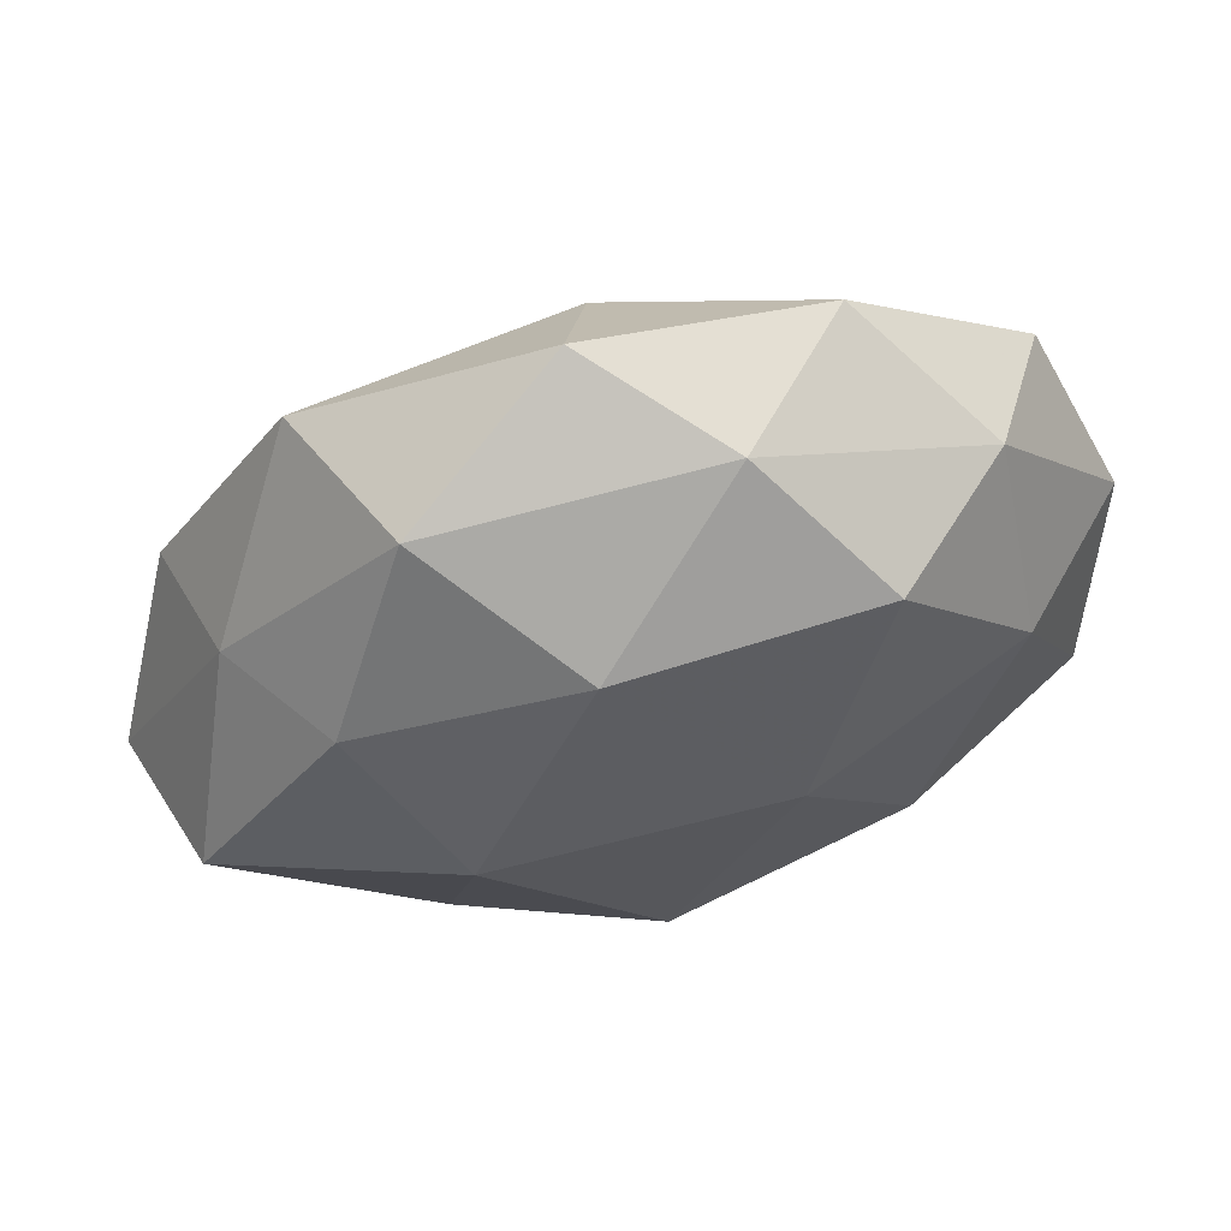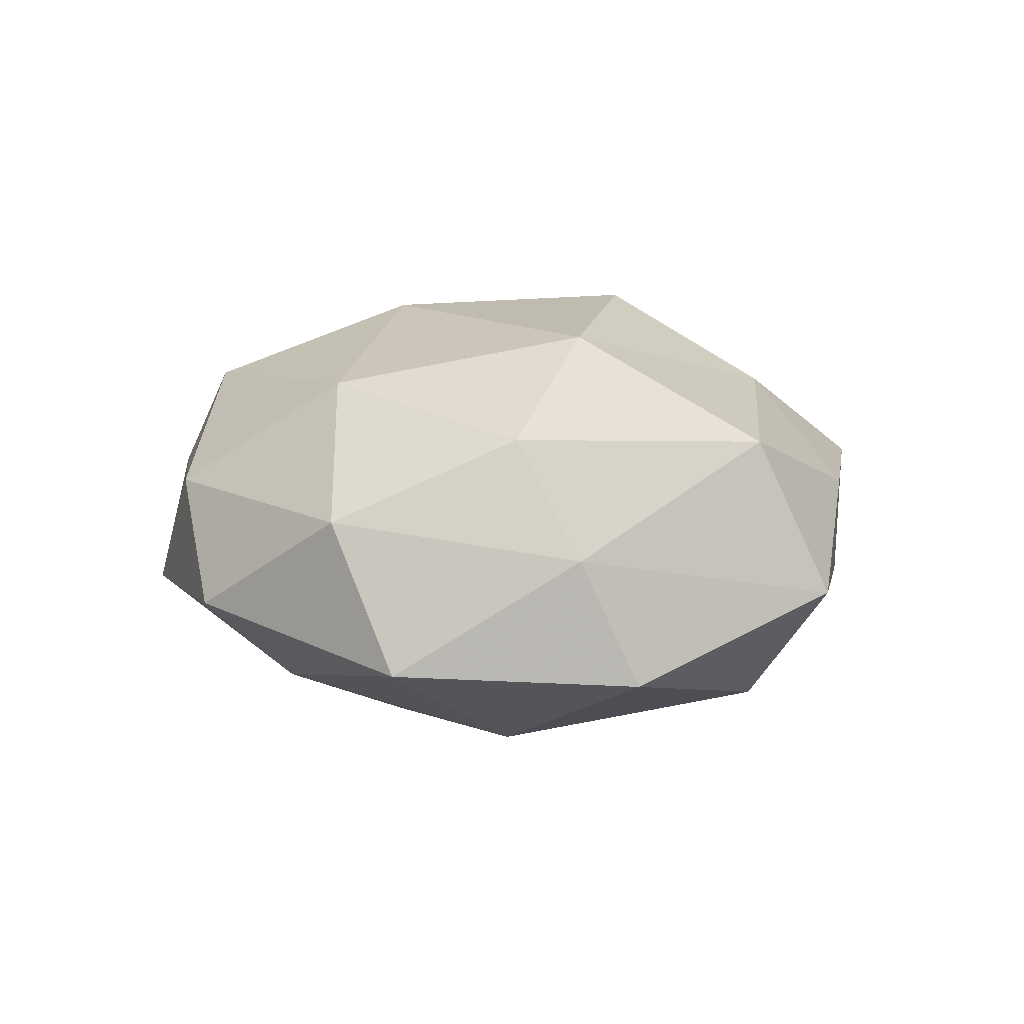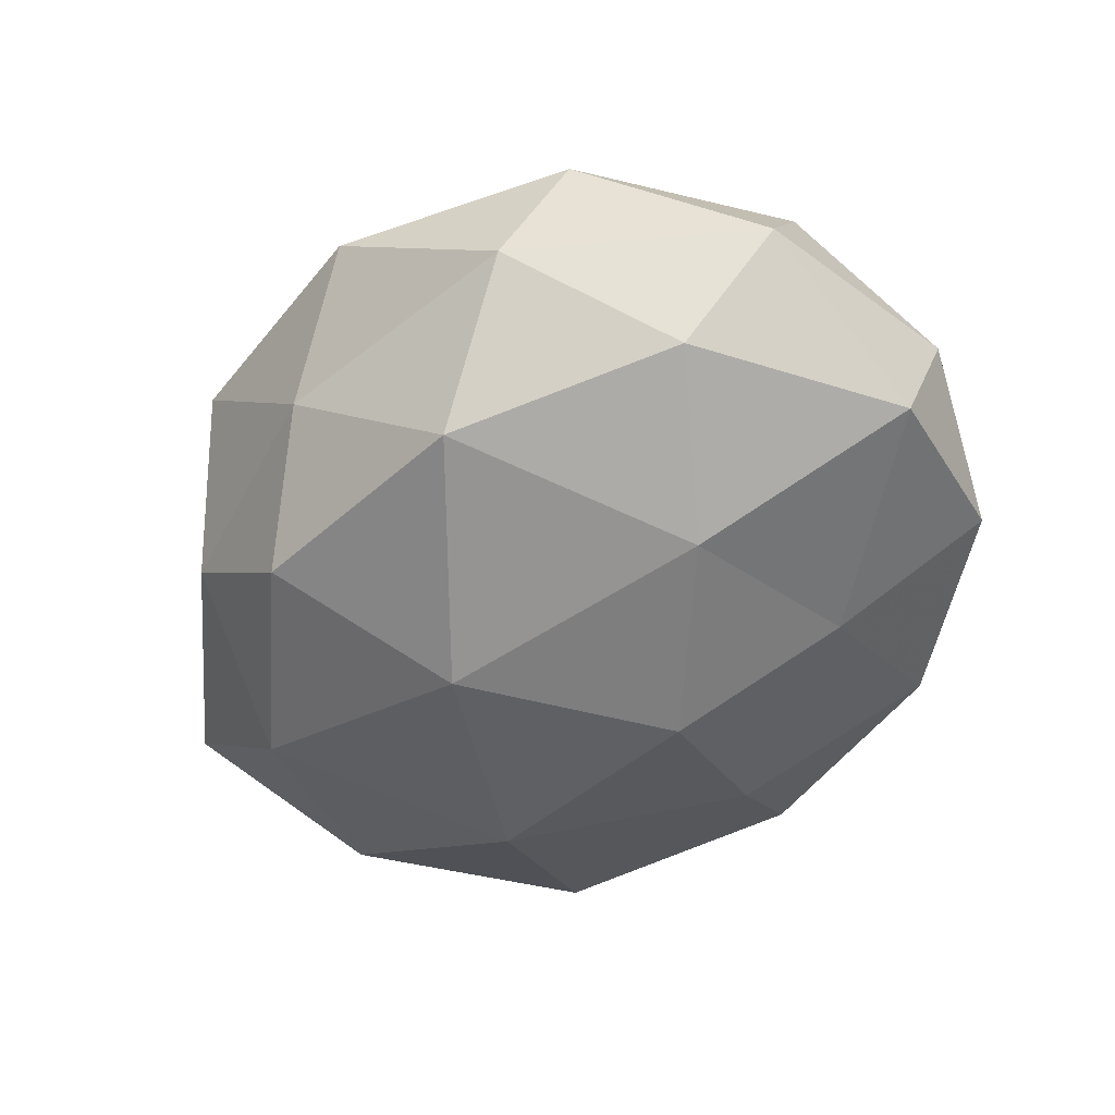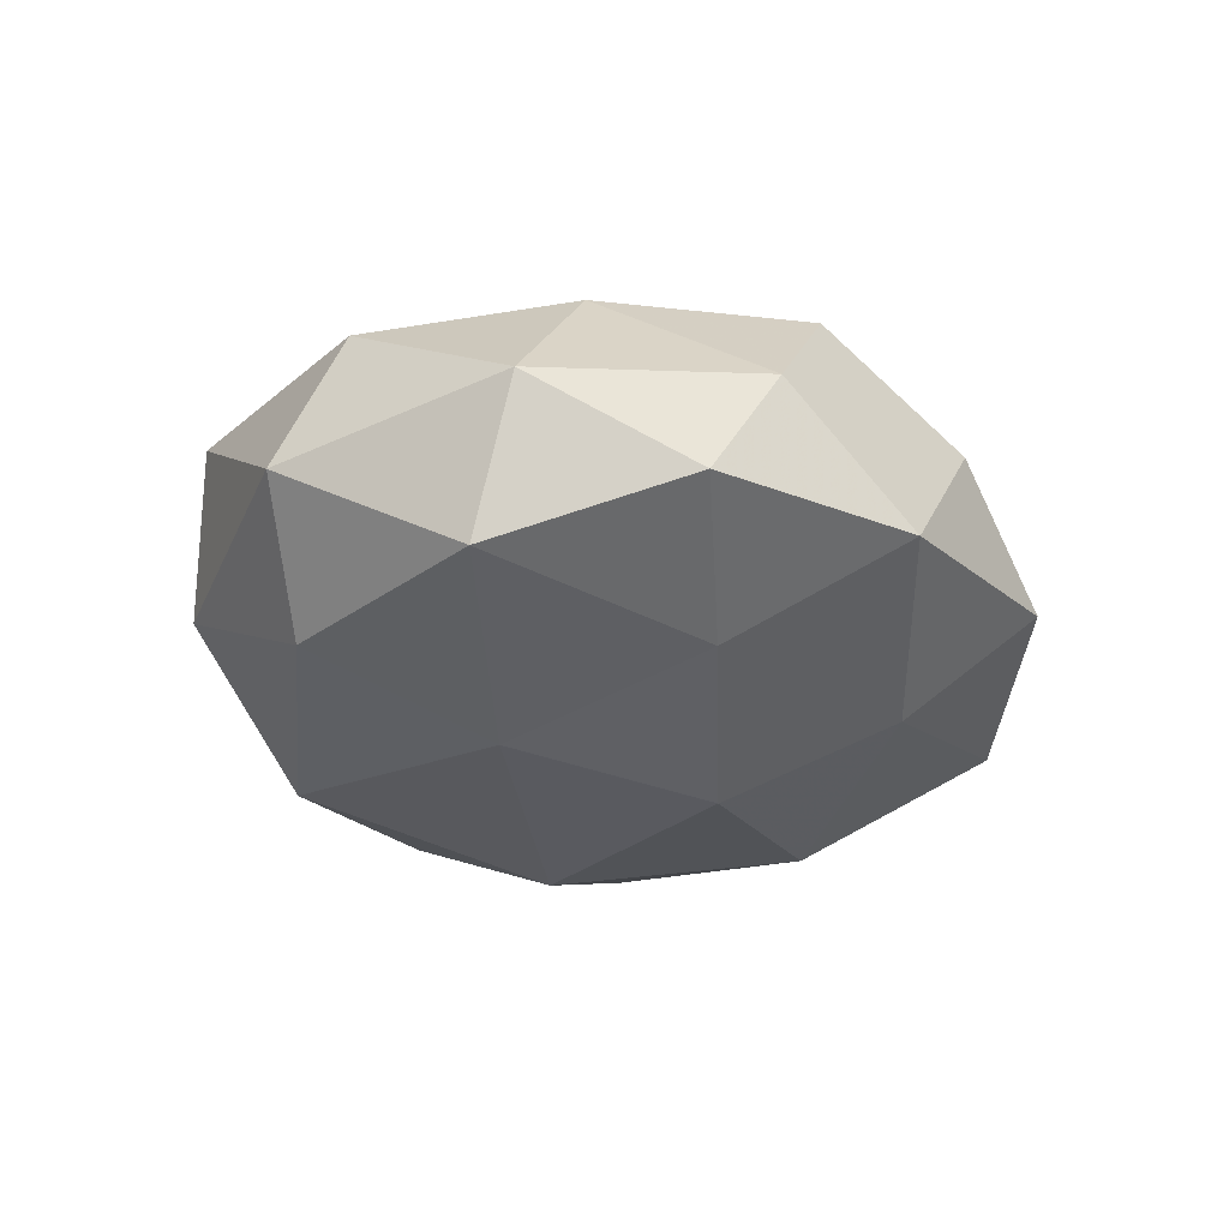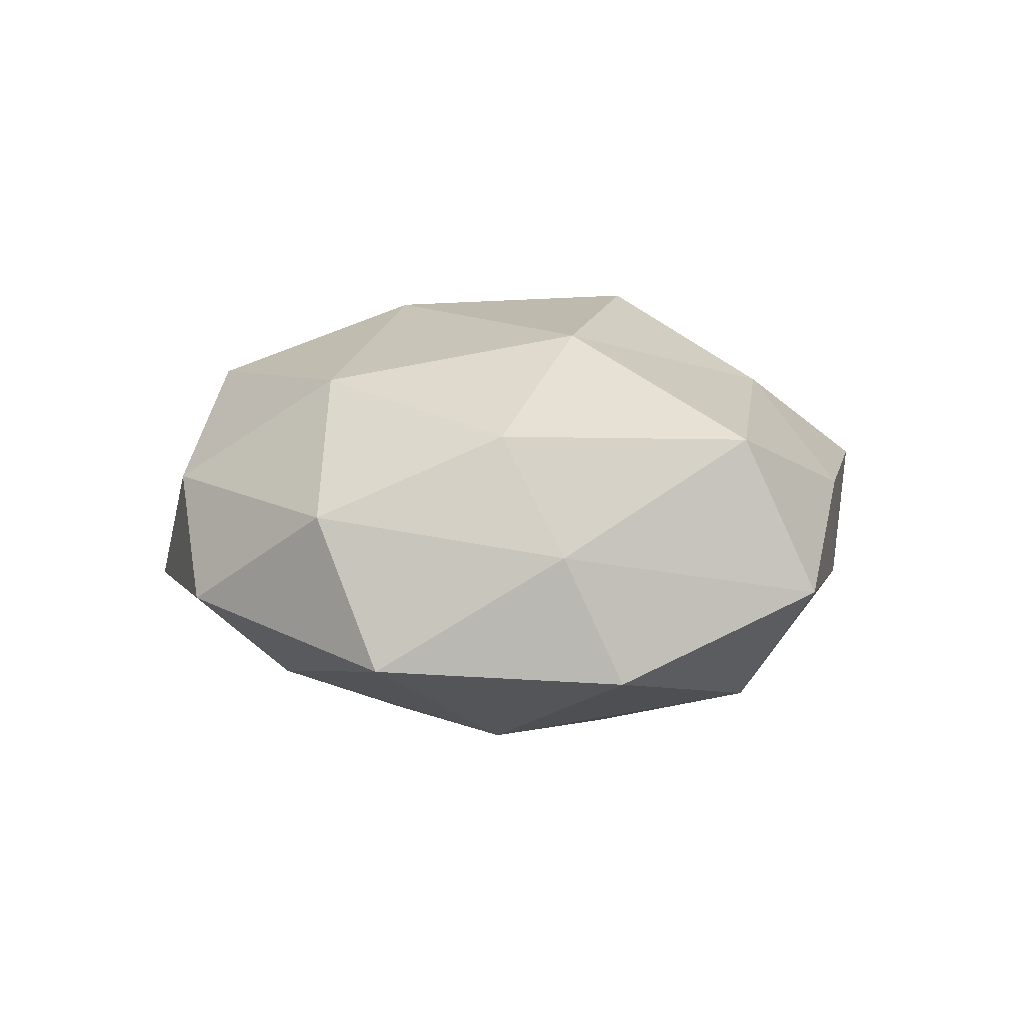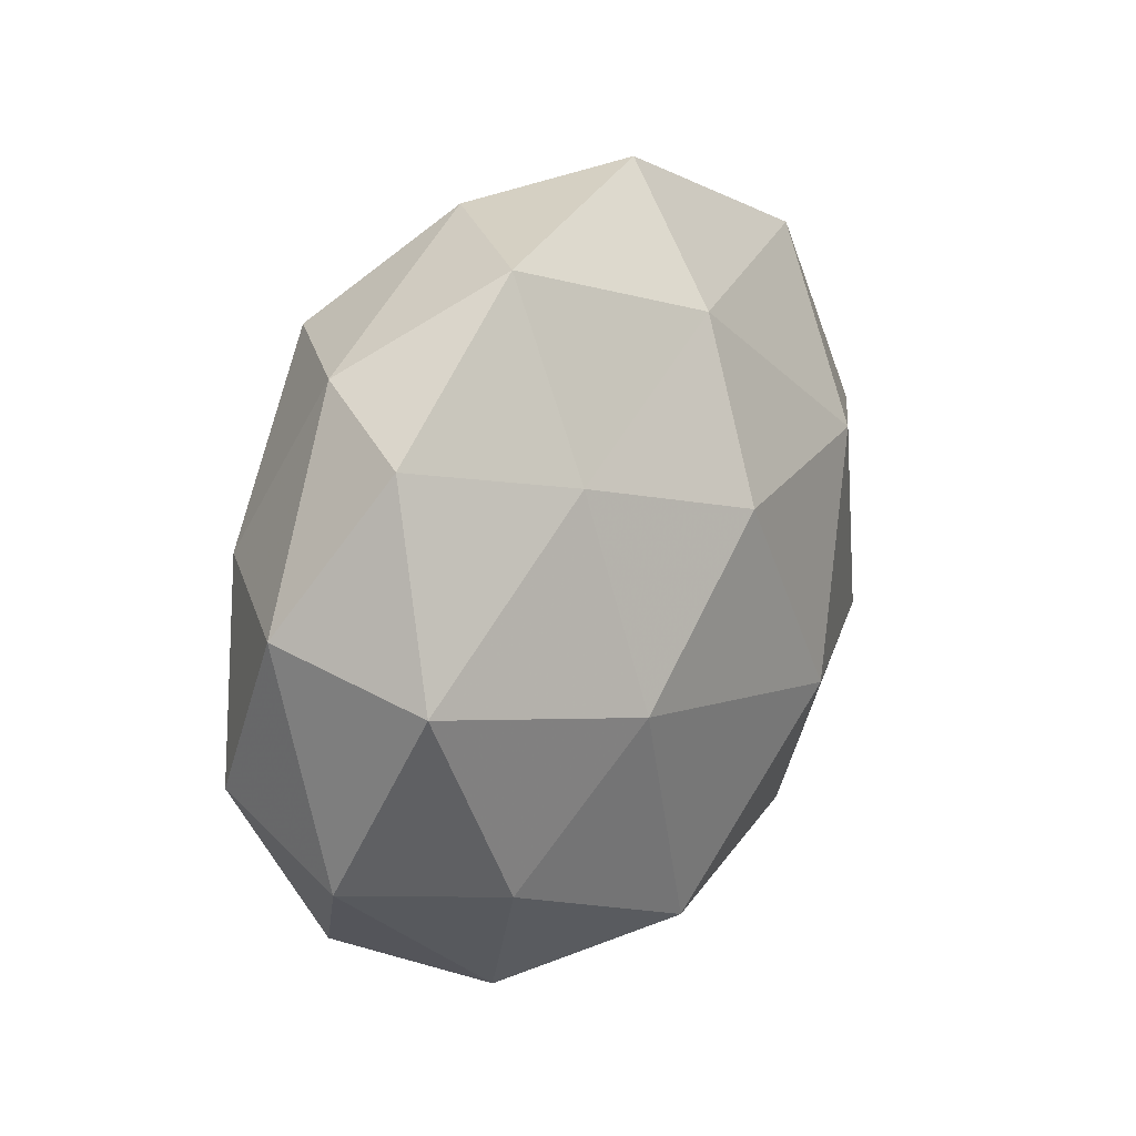
<metadata>
{"format":"obj","ext":"obj","renderer":"f3d","projection":"perspective","resolution":1024,"background":"white","views":[{"elev":65.3,"azim":-13.7,"up":"+Y"},{"elev":10.4,"azim":-122.8,"up":"+Z"},{"elev":-54.6,"azim":42.5,"up":"+Z"},{"elev":-24.9,"azim":109.7,"up":"+Z"},{"elev":9.8,"azim":-120.2,"up":"+Z"},{"elev":20.5,"azim":121.6,"up":"+Y"}]}
</metadata>
<code>
v 0.04837 -0.01859 -0.002792
v 0.03729 0.01109 0.01708
v -0.04693 0.01115 -0.01272
v -0.04962 -0.004202 0.01573
v -0.01887 -0.0308 -0.01876
v 0.03535 0.03119 0.005426
v -0.02419 0.01515 -0.02381
v 0.02479 -0.03896 -0.006404
v 0.05134 0.009098 0.001868
v -0.03173 0.03611 -0.01129
v 0.02123 0.03171 0.01925
v 0.02533 -0.01514 0.02314
v 0.006879 -0.04755 0.005657
v -0.0554 -0.01041 -0.002321
v 0.03194 -0.03484 0.01059
v -0.0254 -0.02301 0.01955
v 0.04873 0.003727 -0.01518
v -0.006427 -0.04067 -0.00696
v -0.009092 -0.01011 -0.02877
v 0.01058 0.009731 0.02823
v -0.04276 0.01676 0.002336
v 0.0223 0.04138 -0.008091
v 0.0434 0.02605 -0.00831
v 0.004507 0.01418 -0.02684
v -0.008582 0.03039 0.02081
v 0.0107 -0.03236 -0.02219
v 0.02279 -0.003471 -0.0247
v -0.0003797 0.03336 -0.01824
v -0.03317 -0.03094 -0.005564
v -0.005354 0.04785 -0.005957
v -0.003298 -0.01596 0.02942
v -0.03853 -0.01224 -0.01865
v 0.008624 0.04374 0.007295
v -0.02107 -0.04238 0.008
v -0.04009 -0.02527 0.00775
v 0.04666 -0.01099 0.01199
v -0.03351 0.01981 0.01585
v -0.02384 0.03973 0.006343
v -0.02286 0.003448 0.02633
v 0.02468 0.02071 -0.01804
v 0.03593 -0.02056 -0.01646
v 0.001912 -0.03173 0.01698
f 9 6 2
f 3 10 7
f 2 6 11
f 1 15 8
f 8 15 13
f 17 9 1
f 8 13 18
f 11 20 2
f 20 12 2
f 21 10 3
f 21 3 14
f 21 14 4
f 9 23 6
f 17 23 9
f 22 6 23
f 24 19 7
f 25 20 11
f 26 18 5
f 8 18 26
f 26 5 19
f 27 19 24
f 26 19 27
f 10 28 7
f 7 28 24
f 5 18 29
f 10 30 28
f 22 28 30
f 20 31 12
f 7 32 3
f 14 3 32
f 19 5 32
f 19 32 7
f 29 32 5
f 14 32 29
f 33 11 6
f 33 6 22
f 25 11 33
f 30 33 22
f 18 13 34
f 18 34 29
f 4 14 35
f 4 35 16
f 35 14 29
f 16 35 34
f 29 34 35
f 1 9 36
f 36 9 2
f 2 12 36
f 1 36 15
f 15 36 12
f 37 21 4
f 38 10 21
f 38 30 10
f 25 33 38
f 38 33 30
f 37 38 21
f 37 25 38
f 4 16 39
f 39 20 25
f 39 16 31
f 39 31 20
f 37 4 39
f 37 39 25
f 17 40 23
f 23 40 22
f 27 40 17
f 27 24 40
f 40 28 22
f 40 24 28
f 41 1 8
f 41 17 1
f 41 8 26
f 41 27 17
f 41 26 27
f 15 12 42
f 13 15 42
f 42 12 31
f 31 16 42
f 42 34 13
f 16 34 42

</code>
